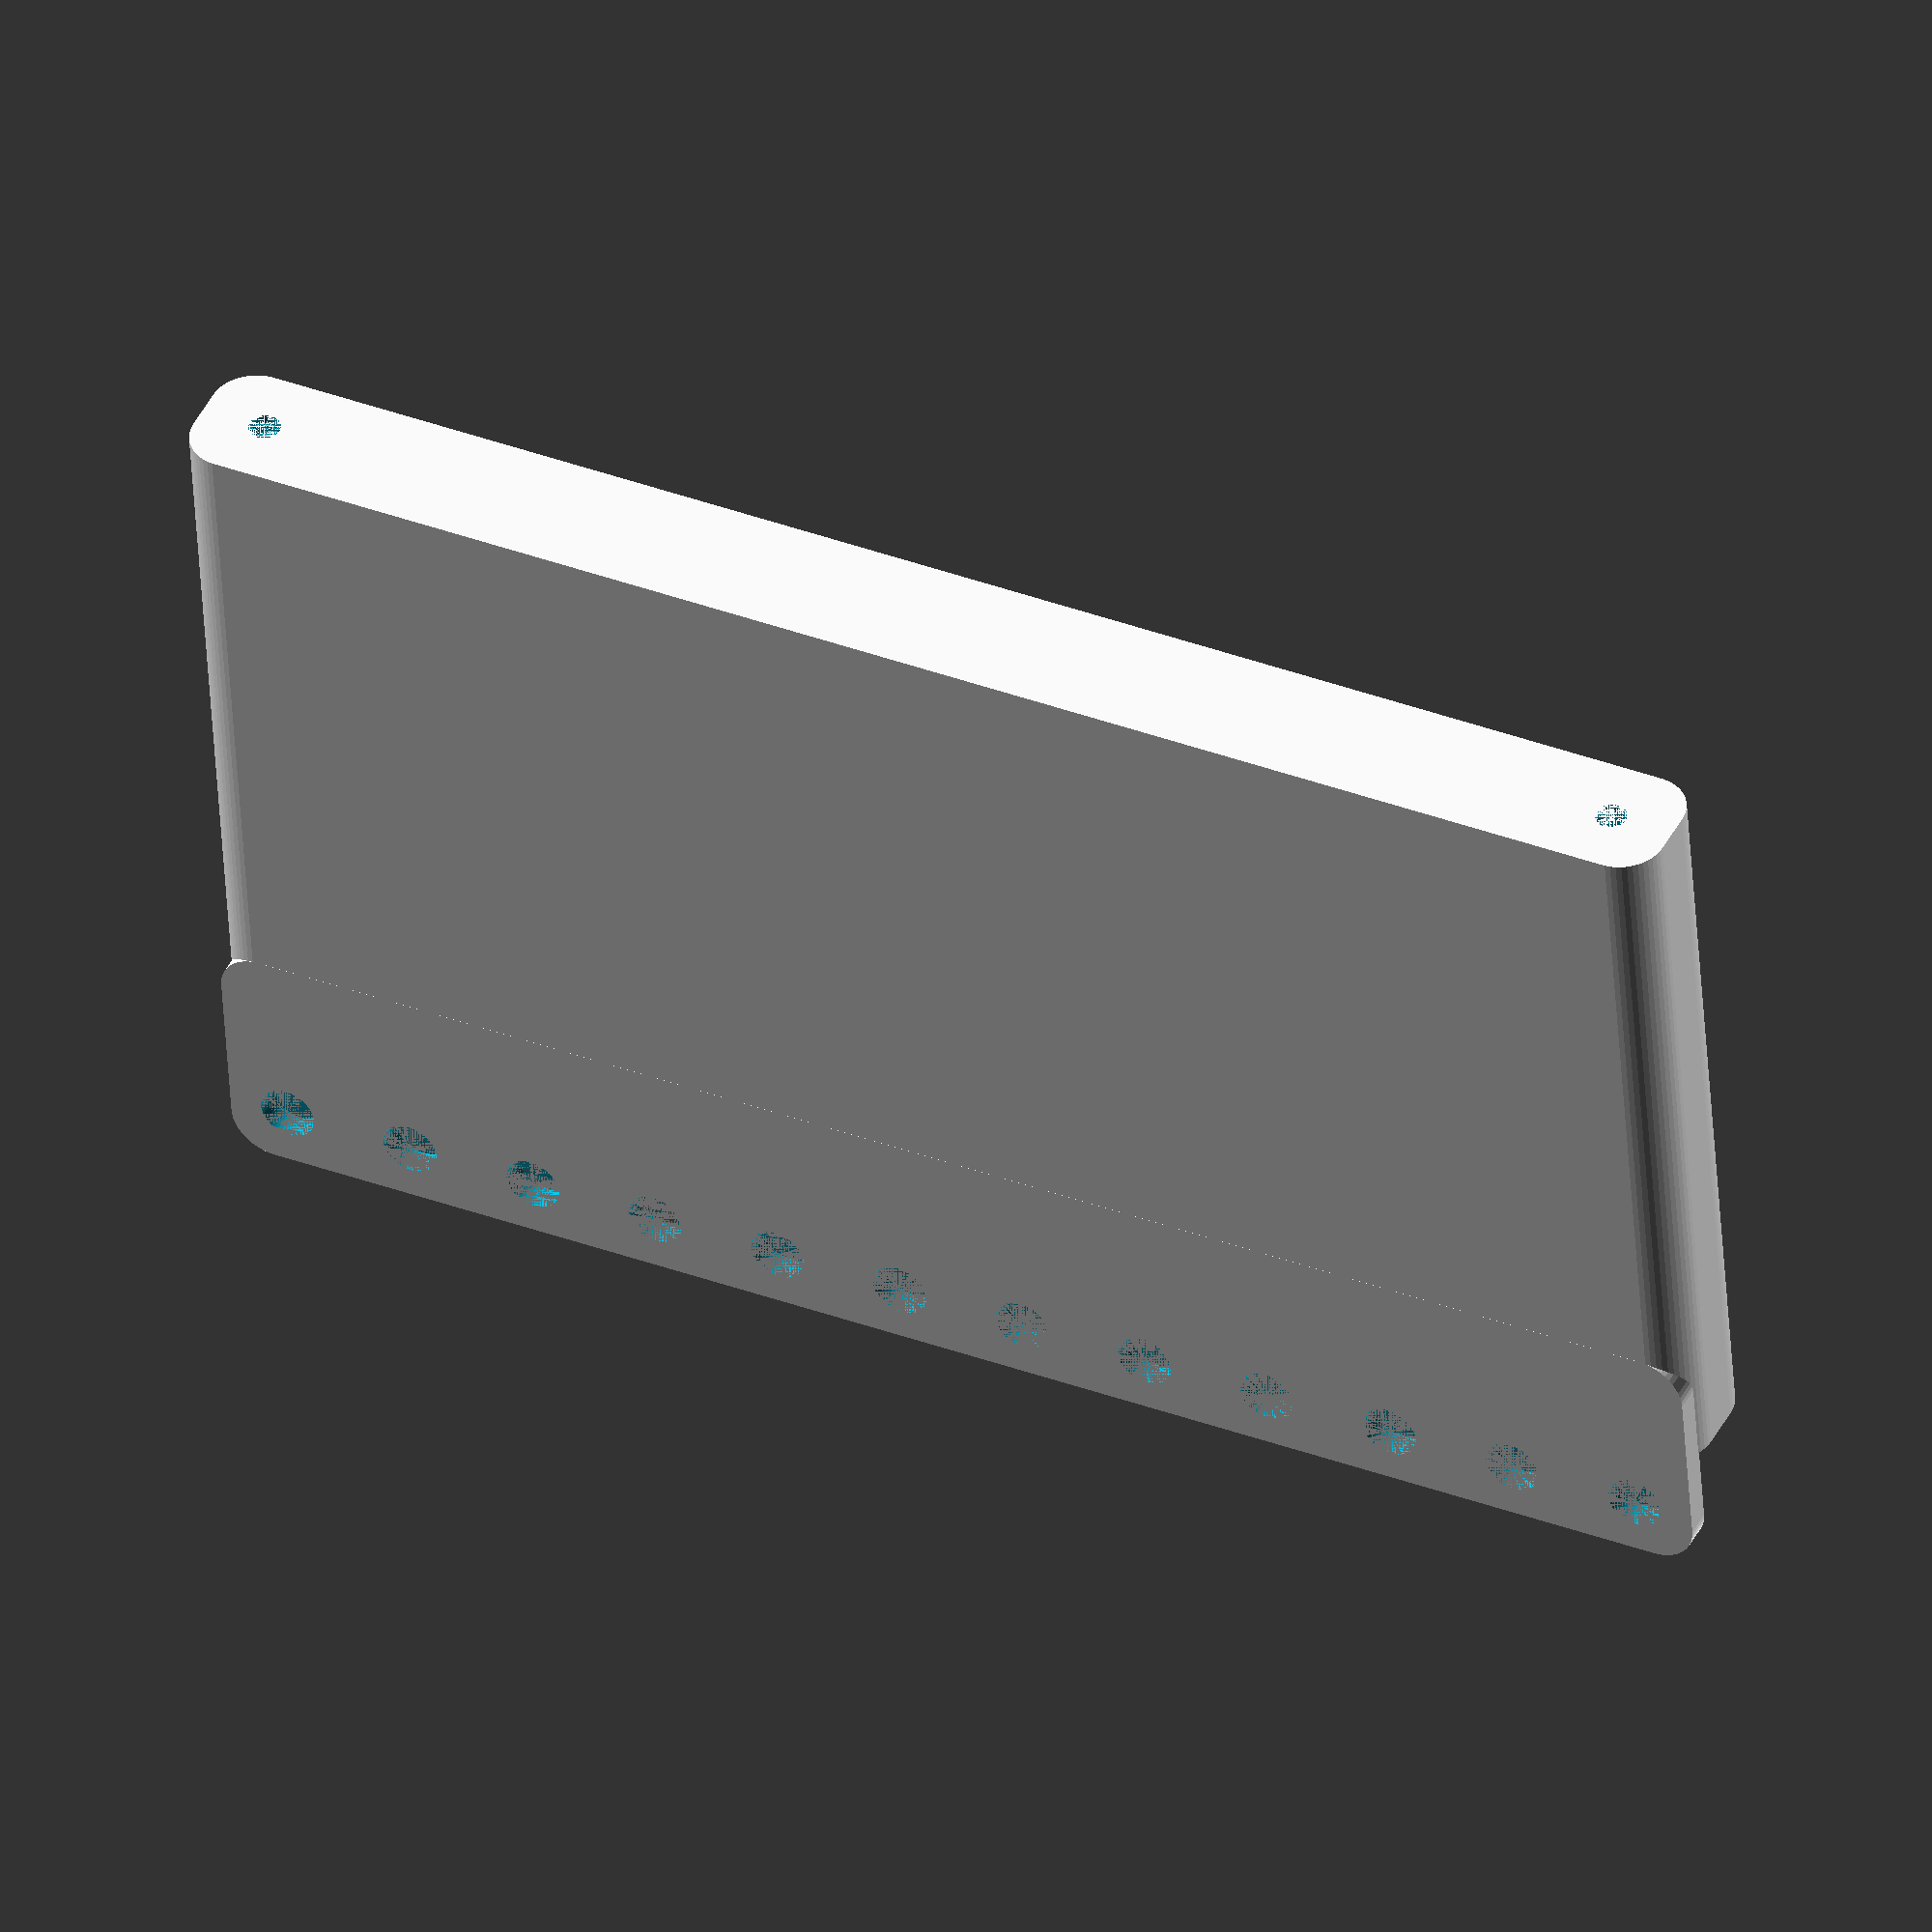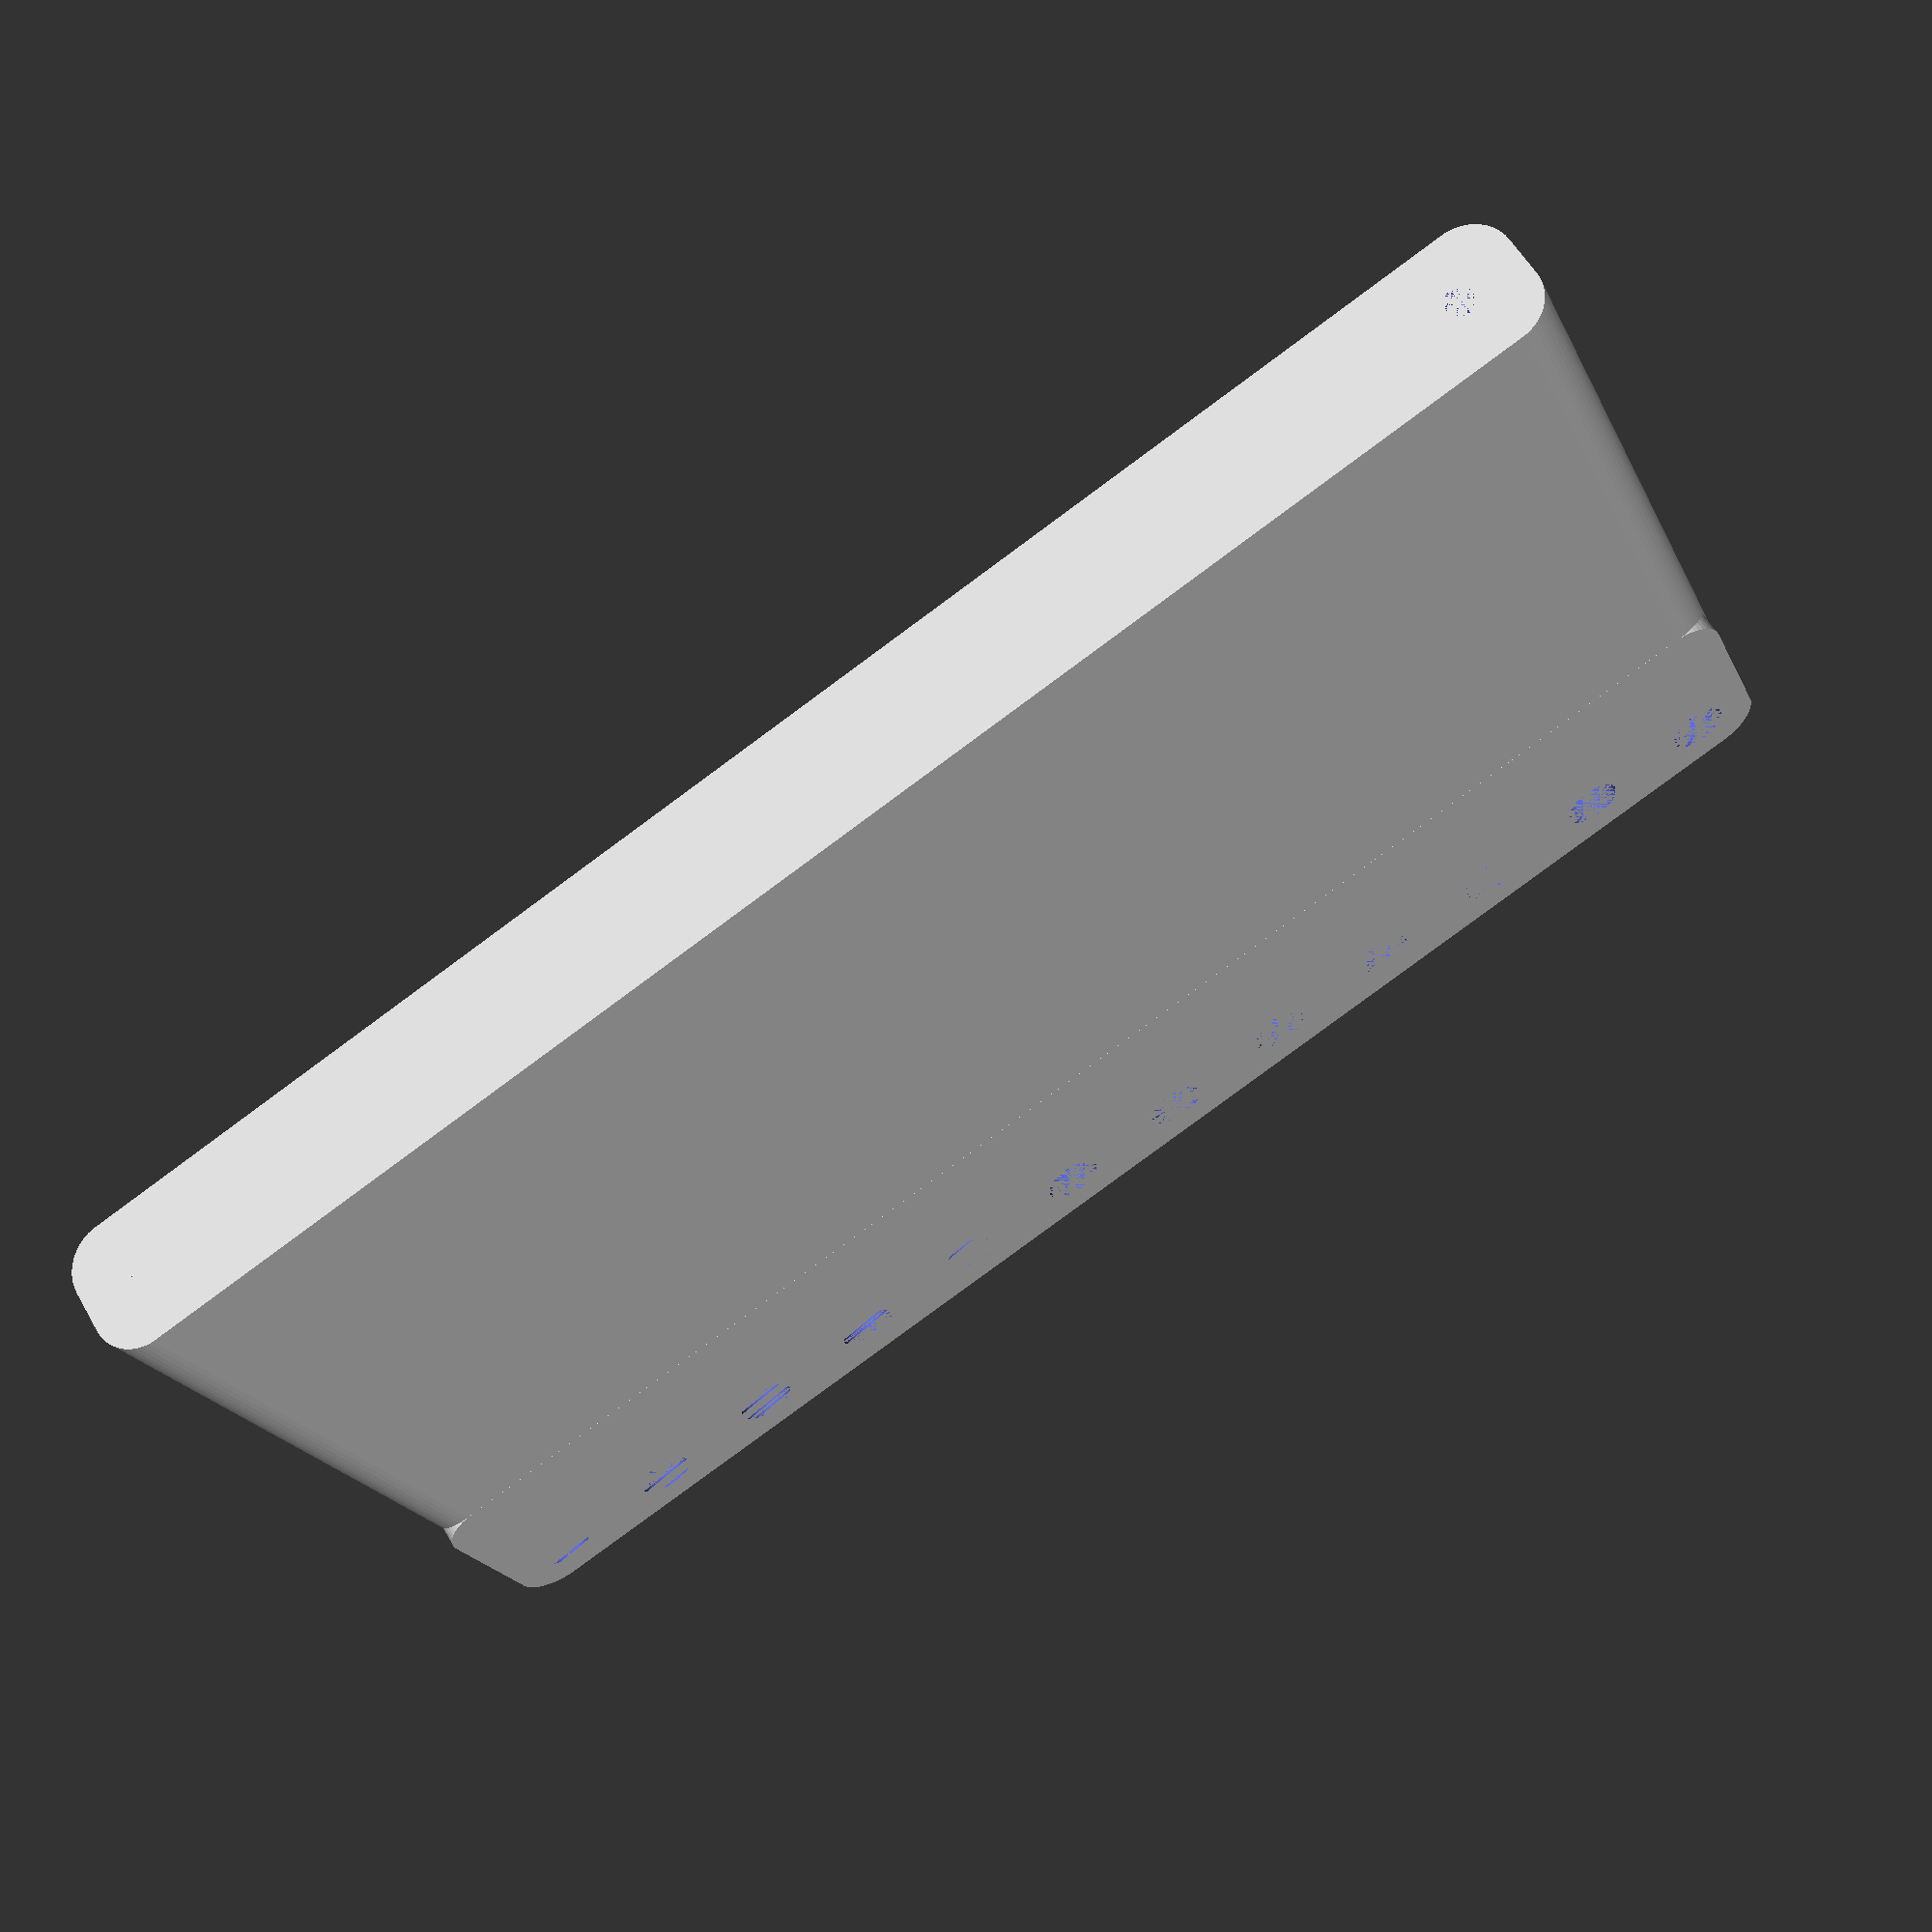
<openscad>
$fn = 50;


difference() {
	union() {
		difference() {
			union() {
				hull() {
					translate(v = [-85.0000000000, 2.5000000000, 0]) {
						cylinder(h = 90, r = 5);
					}
					translate(v = [85.0000000000, 2.5000000000, 0]) {
						cylinder(h = 90, r = 5);
					}
					translate(v = [-85.0000000000, -2.5000000000, 0]) {
						cylinder(h = 90, r = 5);
					}
					translate(v = [85.0000000000, -2.5000000000, 0]) {
						cylinder(h = 90, r = 5);
					}
				}
			}
			union() {
				translate(v = [-82.5000000000, 0.0000000000, 3]) {
					rotate(a = [0, 0, 0]) {
						difference() {
							union() {
								translate(v = [0, 0, -3.0000000000]) {
									cylinder(h = 3, r = 1.5000000000);
								}
								translate(v = [0, 0, -1.9000000000]) {
									cylinder(h = 1.9000000000, r1 = 1.8000000000, r2 = 3.6000000000);
								}
								cylinder(h = 250, r = 3.6000000000);
								translate(v = [0, 0, -3.0000000000]) {
									cylinder(h = 3, r = 1.8000000000);
								}
								translate(v = [0, 0, -3.0000000000]) {
									cylinder(h = 3, r = 1.5000000000);
								}
							}
							union();
						}
					}
				}
				translate(v = [82.5000000000, 0.0000000000, 3]) {
					rotate(a = [0, 0, 0]) {
						difference() {
							union() {
								translate(v = [0, 0, -3.0000000000]) {
									cylinder(h = 3, r = 1.5000000000);
								}
								translate(v = [0, 0, -1.9000000000]) {
									cylinder(h = 1.9000000000, r1 = 1.8000000000, r2 = 3.6000000000);
								}
								cylinder(h = 250, r = 3.6000000000);
								translate(v = [0, 0, -3.0000000000]) {
									cylinder(h = 3, r = 1.8000000000);
								}
								translate(v = [0, 0, -3.0000000000]) {
									cylinder(h = 3, r = 1.5000000000);
								}
							}
							union();
						}
					}
				}
				translate(v = [-82.5000000000, 0.0000000000, 3]) {
					rotate(a = [0, 0, 0]) {
						difference() {
							union() {
								translate(v = [0, 0, -3.0000000000]) {
									cylinder(h = 3, r = 1.5000000000);
								}
								translate(v = [0, 0, -1.9000000000]) {
									cylinder(h = 1.9000000000, r1 = 1.8000000000, r2 = 3.6000000000);
								}
								cylinder(h = 250, r = 3.6000000000);
								translate(v = [0, 0, -3.0000000000]) {
									cylinder(h = 3, r = 1.8000000000);
								}
								translate(v = [0, 0, -3.0000000000]) {
									cylinder(h = 3, r = 1.5000000000);
								}
							}
							union();
						}
					}
				}
				translate(v = [82.5000000000, 0.0000000000, 3]) {
					rotate(a = [0, 0, 0]) {
						difference() {
							union() {
								translate(v = [0, 0, -3.0000000000]) {
									cylinder(h = 3, r = 1.5000000000);
								}
								translate(v = [0, 0, -1.9000000000]) {
									cylinder(h = 1.9000000000, r1 = 1.8000000000, r2 = 3.6000000000);
								}
								cylinder(h = 250, r = 3.6000000000);
								translate(v = [0, 0, -3.0000000000]) {
									cylinder(h = 3, r = 1.8000000000);
								}
								translate(v = [0, 0, -3.0000000000]) {
									cylinder(h = 3, r = 1.5000000000);
								}
							}
							union();
						}
					}
				}
				translate(v = [0, 0, 2.9925000000]) {
					hull() {
						union() {
							translate(v = [-84.5000000000, 2.0000000000, 4]) {
								cylinder(h = 127, r = 4);
							}
							translate(v = [-84.5000000000, 2.0000000000, 4]) {
								sphere(r = 4);
							}
							translate(v = [-84.5000000000, 2.0000000000, 131]) {
								sphere(r = 4);
							}
						}
						union() {
							translate(v = [84.5000000000, 2.0000000000, 4]) {
								cylinder(h = 127, r = 4);
							}
							translate(v = [84.5000000000, 2.0000000000, 4]) {
								sphere(r = 4);
							}
							translate(v = [84.5000000000, 2.0000000000, 131]) {
								sphere(r = 4);
							}
						}
						union() {
							translate(v = [-84.5000000000, -2.0000000000, 4]) {
								cylinder(h = 127, r = 4);
							}
							translate(v = [-84.5000000000, -2.0000000000, 4]) {
								sphere(r = 4);
							}
							translate(v = [-84.5000000000, -2.0000000000, 131]) {
								sphere(r = 4);
							}
						}
						union() {
							translate(v = [84.5000000000, -2.0000000000, 4]) {
								cylinder(h = 127, r = 4);
							}
							translate(v = [84.5000000000, -2.0000000000, 4]) {
								sphere(r = 4);
							}
							translate(v = [84.5000000000, -2.0000000000, 131]) {
								sphere(r = 4);
							}
						}
					}
				}
			}
		}
		union() {
			translate(v = [0, 7.5000000000, 90]) {
				rotate(a = [90, 0, 0]) {
					hull() {
						translate(v = [-84.5000000000, 9.5000000000, 0]) {
							cylinder(h = 3, r = 5);
						}
						translate(v = [84.5000000000, 9.5000000000, 0]) {
							cylinder(h = 3, r = 5);
						}
						translate(v = [-84.5000000000, -9.5000000000, 0]) {
							cylinder(h = 3, r = 5);
						}
						translate(v = [84.5000000000, -9.5000000000, 0]) {
							cylinder(h = 3, r = 5);
						}
					}
				}
			}
		}
	}
	union() {
		translate(v = [0, 0, 2.9925000000]) {
			hull() {
				union() {
					translate(v = [-86.5000000000, 4.0000000000, 2]) {
						cylinder(h = 71, r = 2);
					}
					translate(v = [-86.5000000000, 4.0000000000, 2]) {
						sphere(r = 2);
					}
					translate(v = [-86.5000000000, 4.0000000000, 73]) {
						sphere(r = 2);
					}
				}
				union() {
					translate(v = [86.5000000000, 4.0000000000, 2]) {
						cylinder(h = 71, r = 2);
					}
					translate(v = [86.5000000000, 4.0000000000, 2]) {
						sphere(r = 2);
					}
					translate(v = [86.5000000000, 4.0000000000, 73]) {
						sphere(r = 2);
					}
				}
				union() {
					translate(v = [-86.5000000000, -4.0000000000, 2]) {
						cylinder(h = 71, r = 2);
					}
					translate(v = [-86.5000000000, -4.0000000000, 2]) {
						sphere(r = 2);
					}
					translate(v = [-86.5000000000, -4.0000000000, 73]) {
						sphere(r = 2);
					}
				}
				union() {
					translate(v = [86.5000000000, -4.0000000000, 2]) {
						cylinder(h = 71, r = 2);
					}
					translate(v = [86.5000000000, -4.0000000000, 2]) {
						sphere(r = 2);
					}
					translate(v = [86.5000000000, -4.0000000000, 73]) {
						sphere(r = 2);
					}
				}
			}
		}
		translate(v = [-82.5000000000, 7.5000000000, 97.5000000000]) {
			rotate(a = [90, 0, 0]) {
				cylinder(h = 3, r = 3.2500000000);
			}
		}
		translate(v = [-67.5000000000, 7.5000000000, 97.5000000000]) {
			rotate(a = [90, 0, 0]) {
				cylinder(h = 3, r = 3.2500000000);
			}
		}
		translate(v = [-52.5000000000, 7.5000000000, 97.5000000000]) {
			rotate(a = [90, 0, 0]) {
				cylinder(h = 3, r = 3.2500000000);
			}
		}
		translate(v = [-37.5000000000, 7.5000000000, 97.5000000000]) {
			rotate(a = [90, 0, 0]) {
				cylinder(h = 3, r = 3.2500000000);
			}
		}
		translate(v = [-22.5000000000, 7.5000000000, 97.5000000000]) {
			rotate(a = [90, 0, 0]) {
				cylinder(h = 3, r = 3.2500000000);
			}
		}
		translate(v = [-7.5000000000, 7.5000000000, 97.5000000000]) {
			rotate(a = [90, 0, 0]) {
				cylinder(h = 3, r = 3.2500000000);
			}
		}
		translate(v = [7.5000000000, 7.5000000000, 97.5000000000]) {
			rotate(a = [90, 0, 0]) {
				cylinder(h = 3, r = 3.2500000000);
			}
		}
		translate(v = [22.5000000000, 7.5000000000, 97.5000000000]) {
			rotate(a = [90, 0, 0]) {
				cylinder(h = 3, r = 3.2500000000);
			}
		}
		translate(v = [37.5000000000, 7.5000000000, 97.5000000000]) {
			rotate(a = [90, 0, 0]) {
				cylinder(h = 3, r = 3.2500000000);
			}
		}
		translate(v = [52.5000000000, 7.5000000000, 97.5000000000]) {
			rotate(a = [90, 0, 0]) {
				cylinder(h = 3, r = 3.2500000000);
			}
		}
		translate(v = [67.5000000000, 7.5000000000, 97.5000000000]) {
			rotate(a = [90, 0, 0]) {
				cylinder(h = 3, r = 3.2500000000);
			}
		}
		translate(v = [82.5000000000, 7.5000000000, 97.5000000000]) {
			rotate(a = [90, 0, 0]) {
				cylinder(h = 3, r = 3.2500000000);
			}
		}
		translate(v = [82.5000000000, 7.5000000000, 97.5000000000]) {
			rotate(a = [90, 0, 0]) {
				cylinder(h = 3, r = 3.2500000000);
			}
		}
	}
}
</openscad>
<views>
elev=226.7 azim=334.2 roll=356.6 proj=o view=solid
elev=200.9 azim=31.4 roll=340.7 proj=p view=solid
</views>
